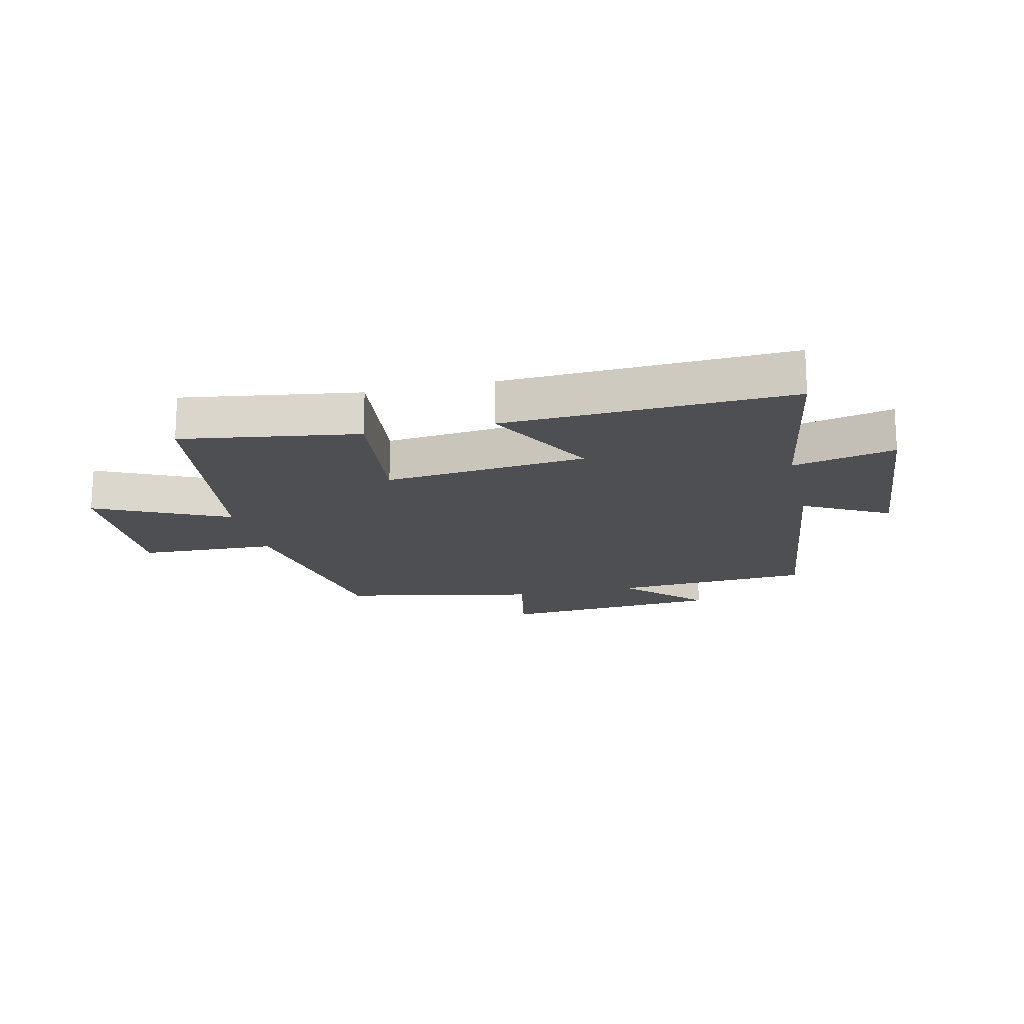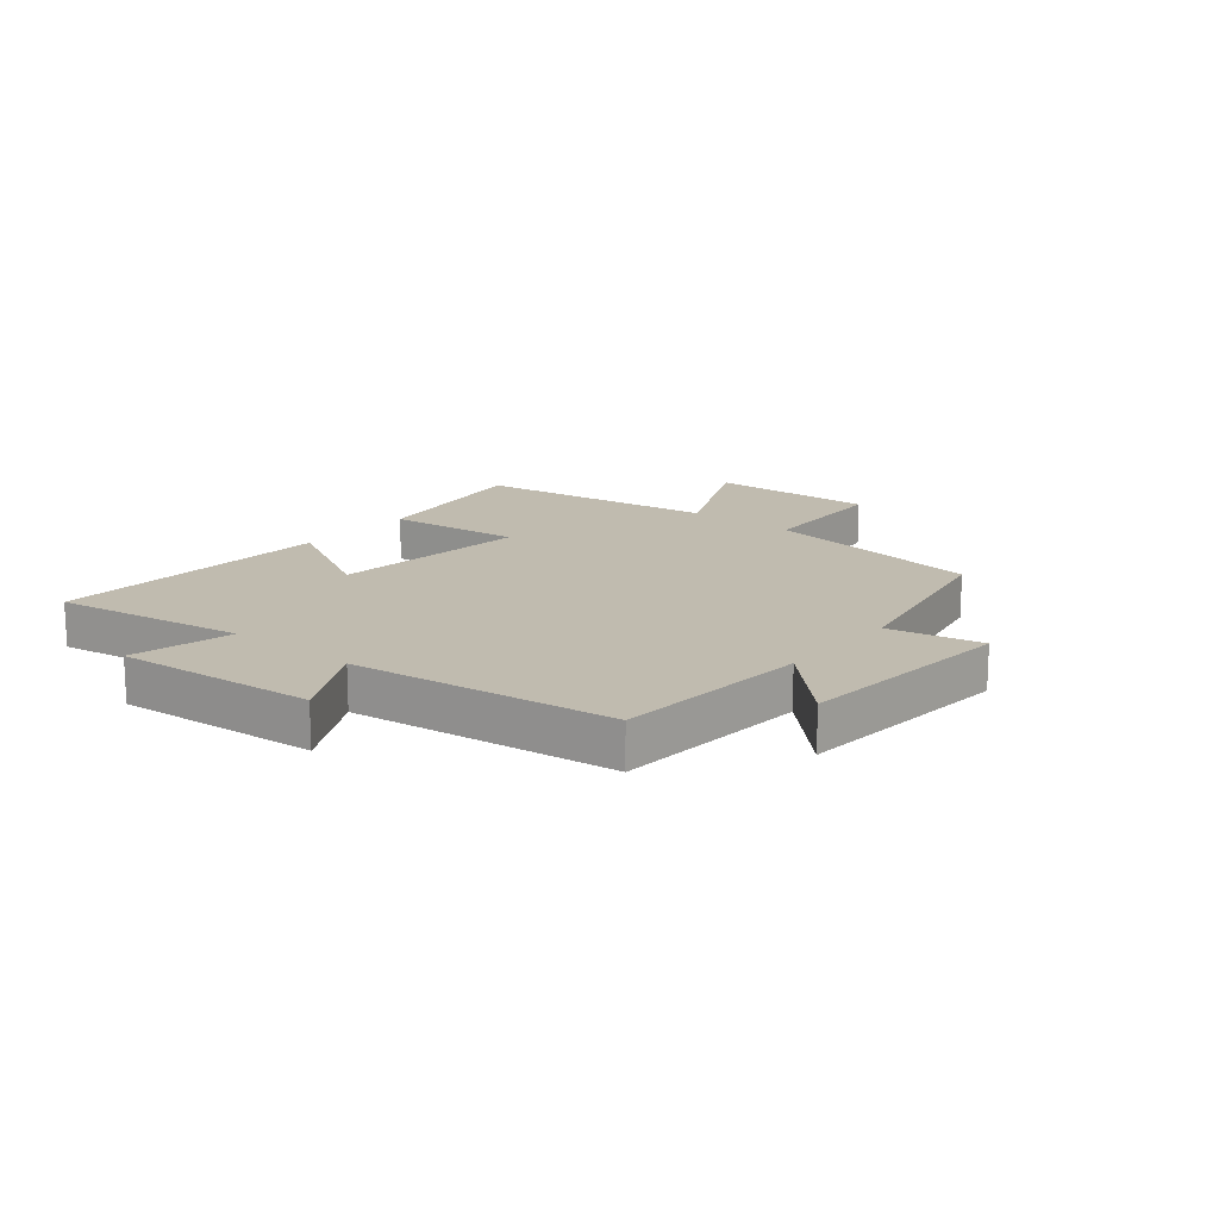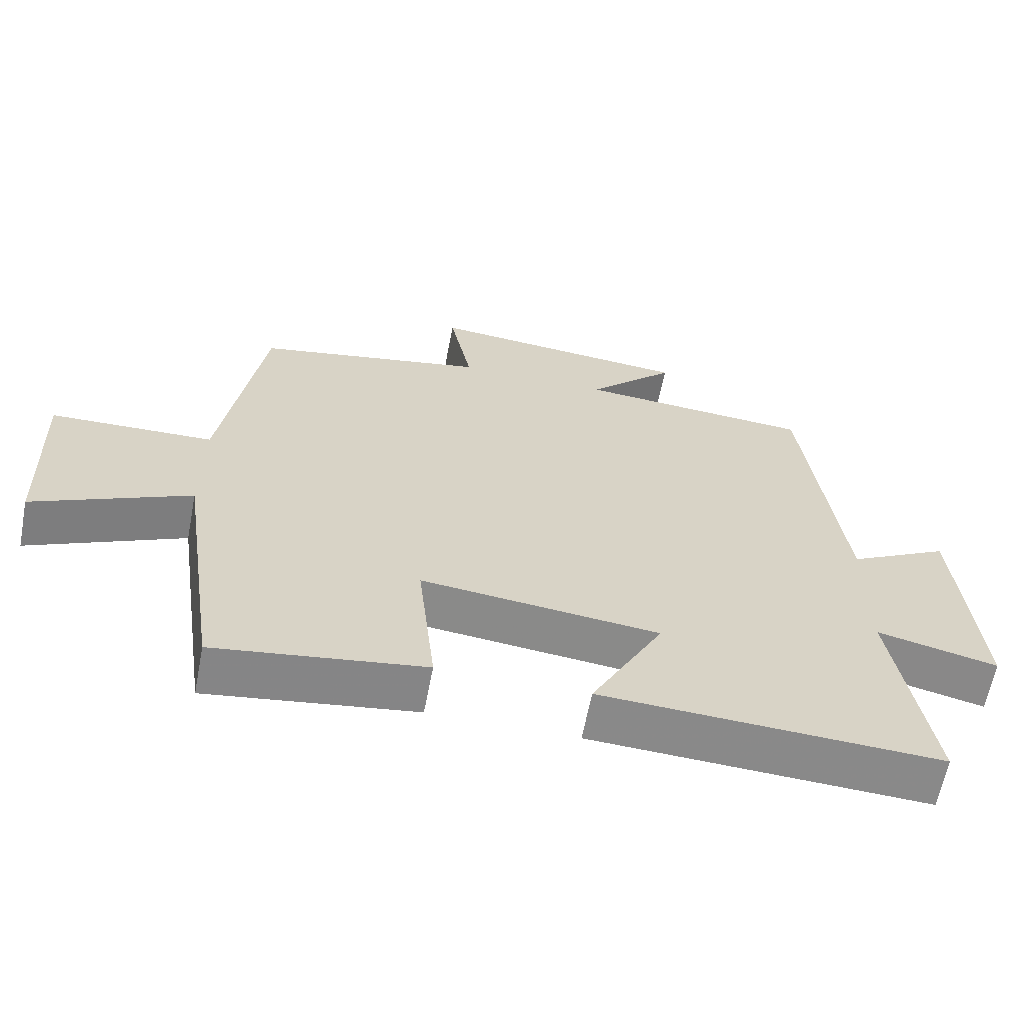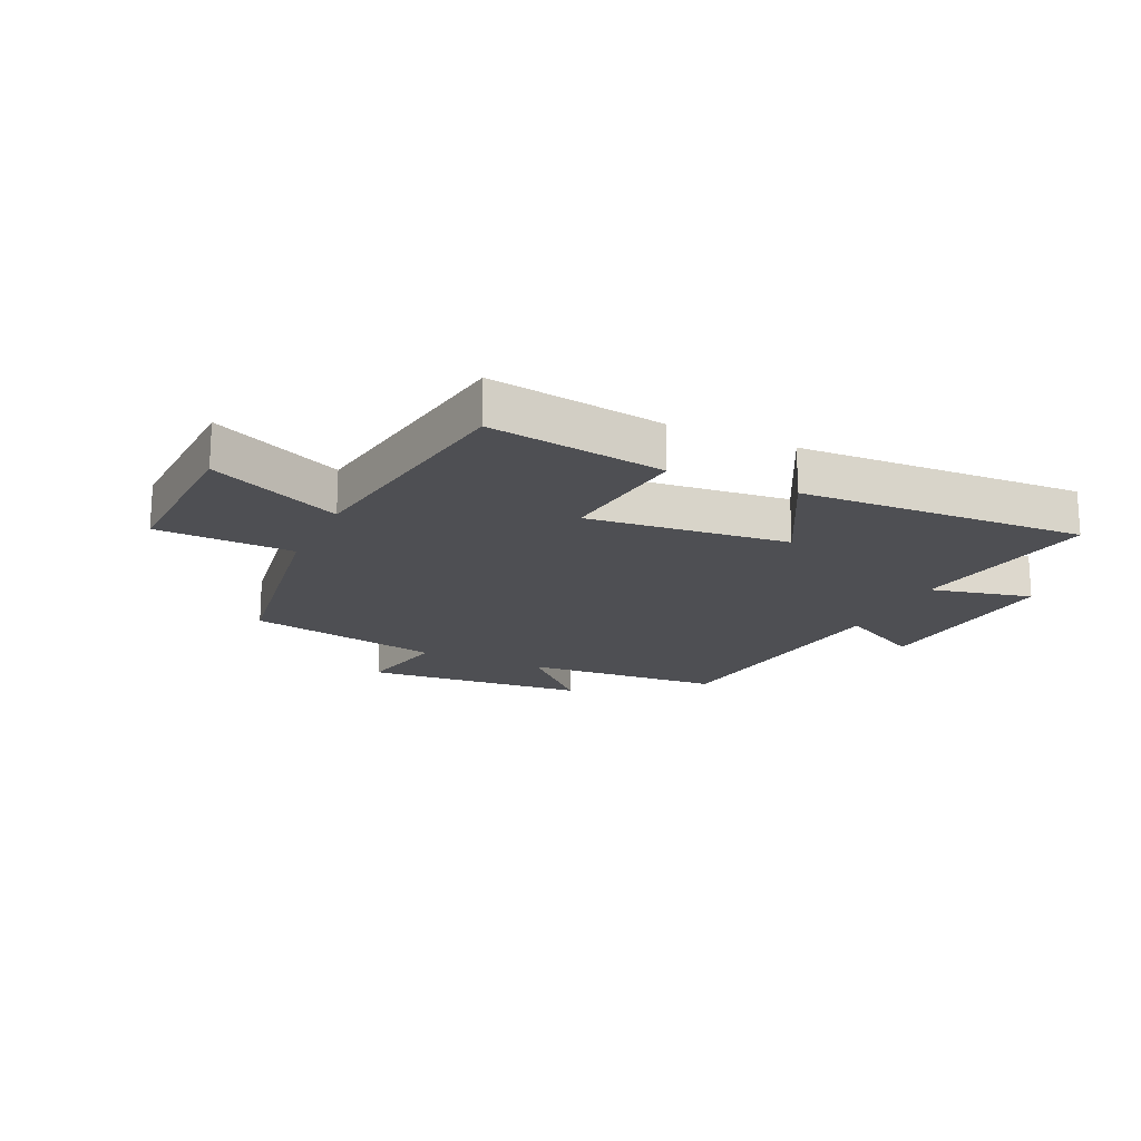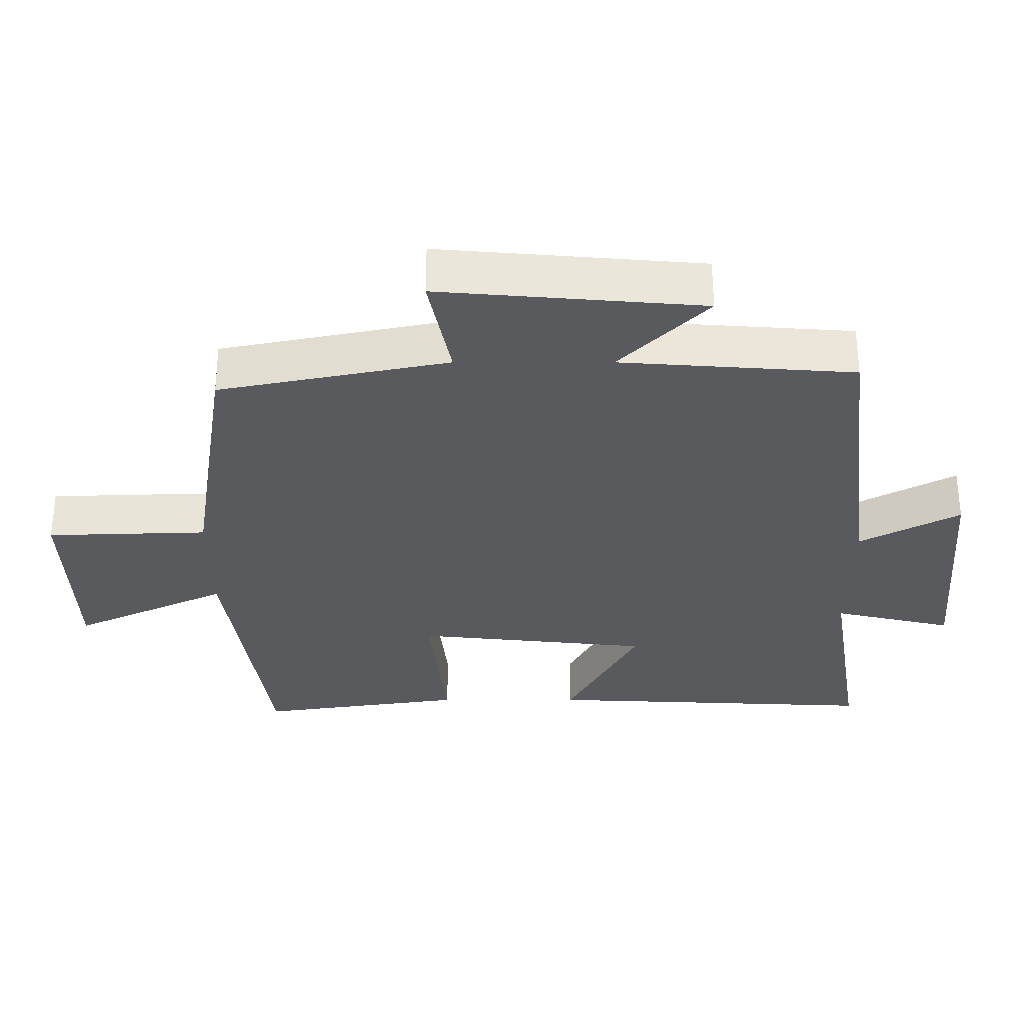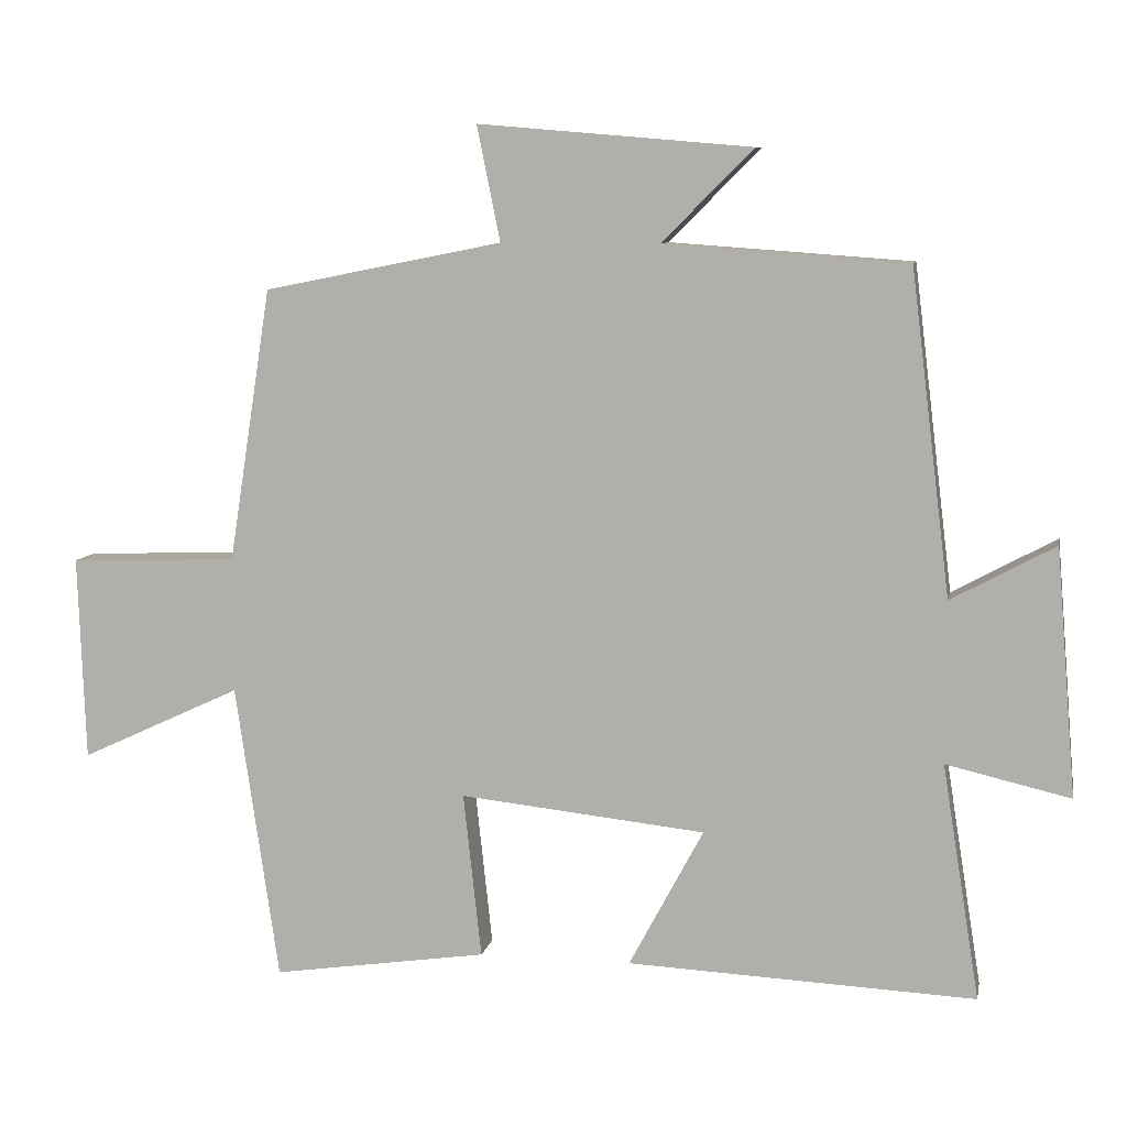
<metadata>
{"format":"obj","ext":"obj","renderer":"f3d","projection":"perspective","resolution":1024,"background":"white","views":[{"elev":-17.5,"azim":-167.1,"up":"+Y"},{"elev":16.0,"azim":-50.5,"up":"+Y"},{"elev":-63.1,"azim":169.1,"up":"+Z"},{"elev":-18.2,"azim":155.0,"up":"+Y"},{"elev":58.2,"azim":-180.0,"up":"+Z"},{"elev":8.5,"azim":-168.9,"up":"+Z"}]}
</metadata>
<code>
v 0.44 0.07 -0.544
v 0.142 0.07 -0.5
v 0.167 0.07 -0.271
v -0.173 0.07 -0.307
v -0.07 0.07 -0.5
v -0.552 0.07 -0.522
v -0.5 0.07 -0.196
v -0.672 0.07 -0.236
v -0.644 0.07 0.106
v -0.5 0.07 0.028
v -0.445 0.07 0.476
v -0.109 0.07 0.5
v -0.235 0.07 0.627
v 0.143 0.07 0.659
v 0.111 0.07 0.5
v 0.441 0.07 0.434
v 0.5 0.07 0.055
v 0.733 0.07 0.047
v 0.723 0.07 -0.237
v 0.5 0.07 -0.133
v 0.44 0 -0.544
v 0.142 0 -0.5
v 0.167 0 -0.271
v -0.173 0 -0.307
v -0.07 0 -0.5
v -0.552 0 -0.522
v -0.5 0 -0.196
v -0.672 0 -0.236
v -0.644 0 0.106
v -0.5 0 0.028
v -0.445 0 0.476
v -0.109 0 0.5
v -0.235 0 0.627
v 0.143 0 0.659
v 0.111 0 0.5
v 0.441 0 0.434
v 0.5 0 0.055
v 0.733 0 0.047
v 0.723 0 -0.237
v 0.5 0 -0.133
f 17 18 19 20
f 17 20 1
f 16 17 1
f 15 16 1
f 12 13 14 15
f 10 11 12 15
f 7 8 9 10
f 7 10 15
f 4 5 6 7
f 3 4 7 15
f 1 2 3
f 1 3 15
f 40 39 38 37
f 21 40 37
f 21 37 36
f 21 36 35
f 35 34 33 32
f 35 32 31 30
f 30 29 28 27
f 35 30 27
f 27 26 25 24
f 35 27 24 23
f 23 22 21
f 35 23 21
f 1 21 22 2
f 2 22 23 3
f 3 23 24 4
f 4 24 25 5
f 5 25 26 6
f 6 26 27 7
f 7 27 28 8
f 8 28 29 9
f 9 29 30 10
f 10 30 31 11
f 11 31 32 12
f 12 32 33 13
f 13 33 34 14
f 14 34 35 15
f 15 35 36 16
f 16 36 37 17
f 17 37 38 18
f 18 38 39 19
f 19 39 40 20
f 20 40 21 1

</code>
